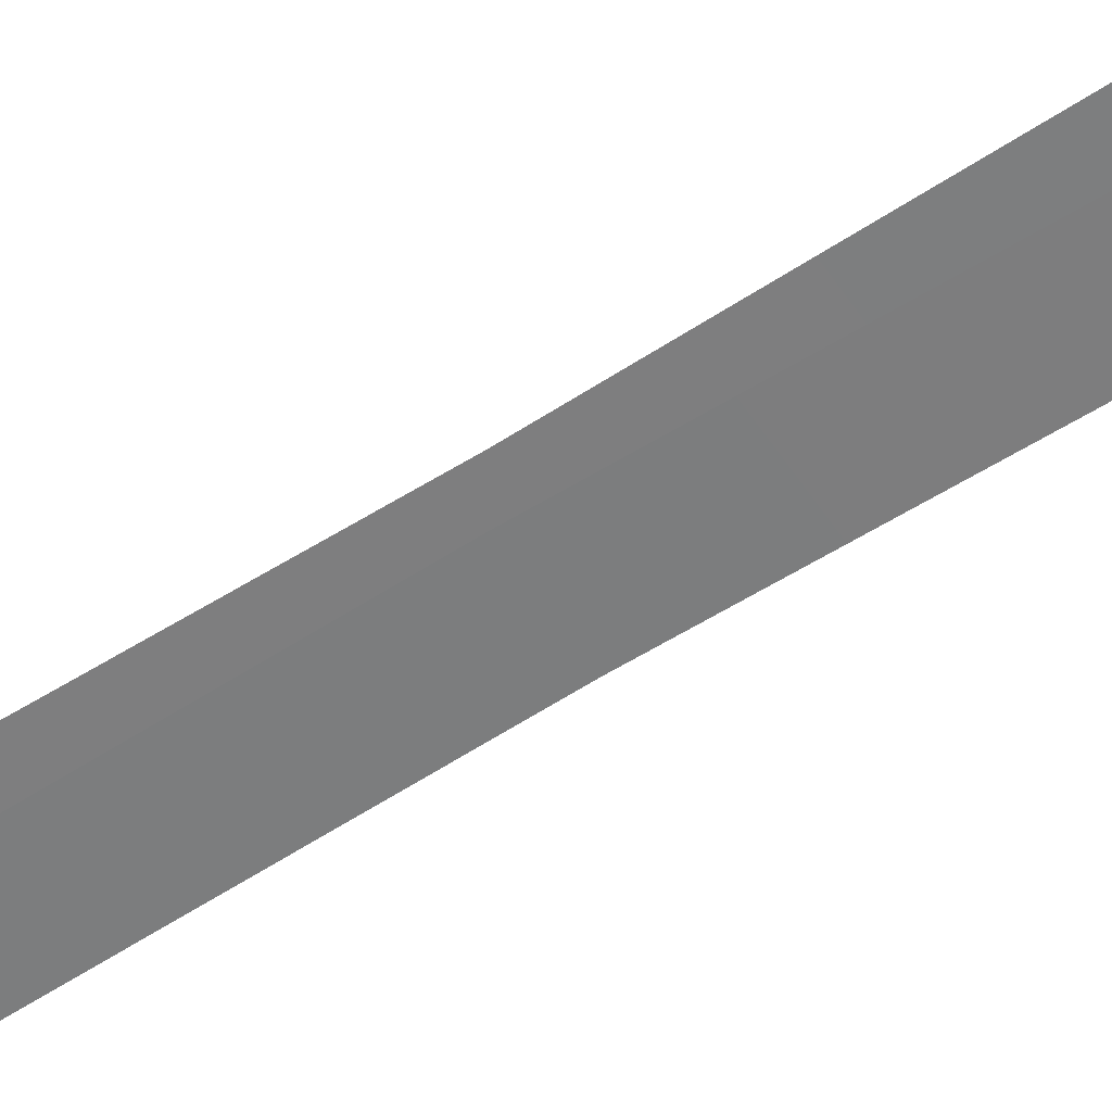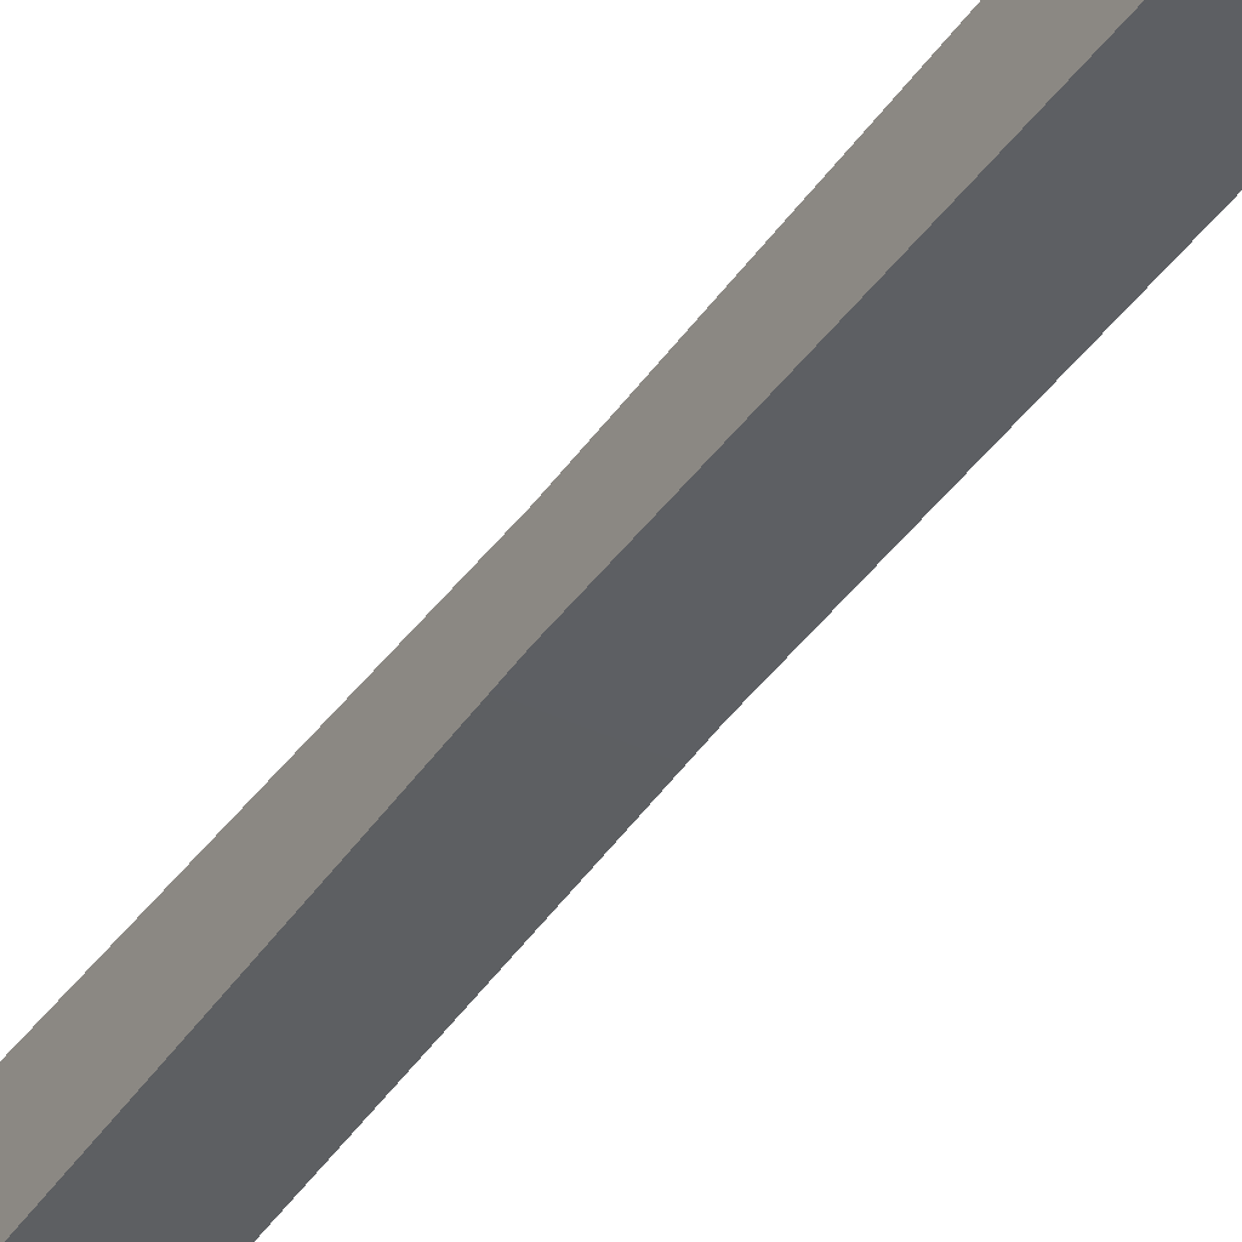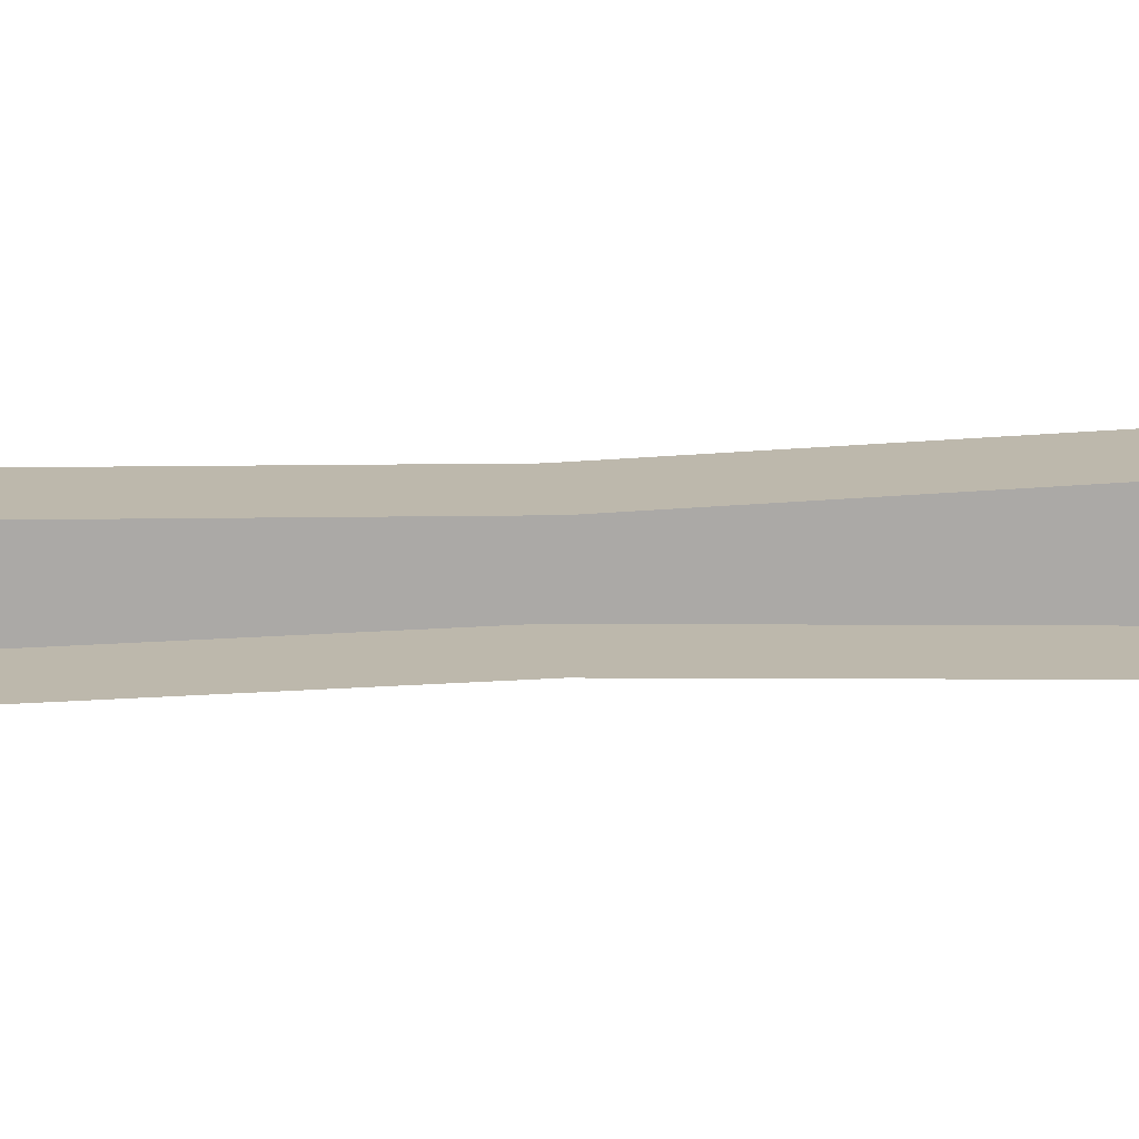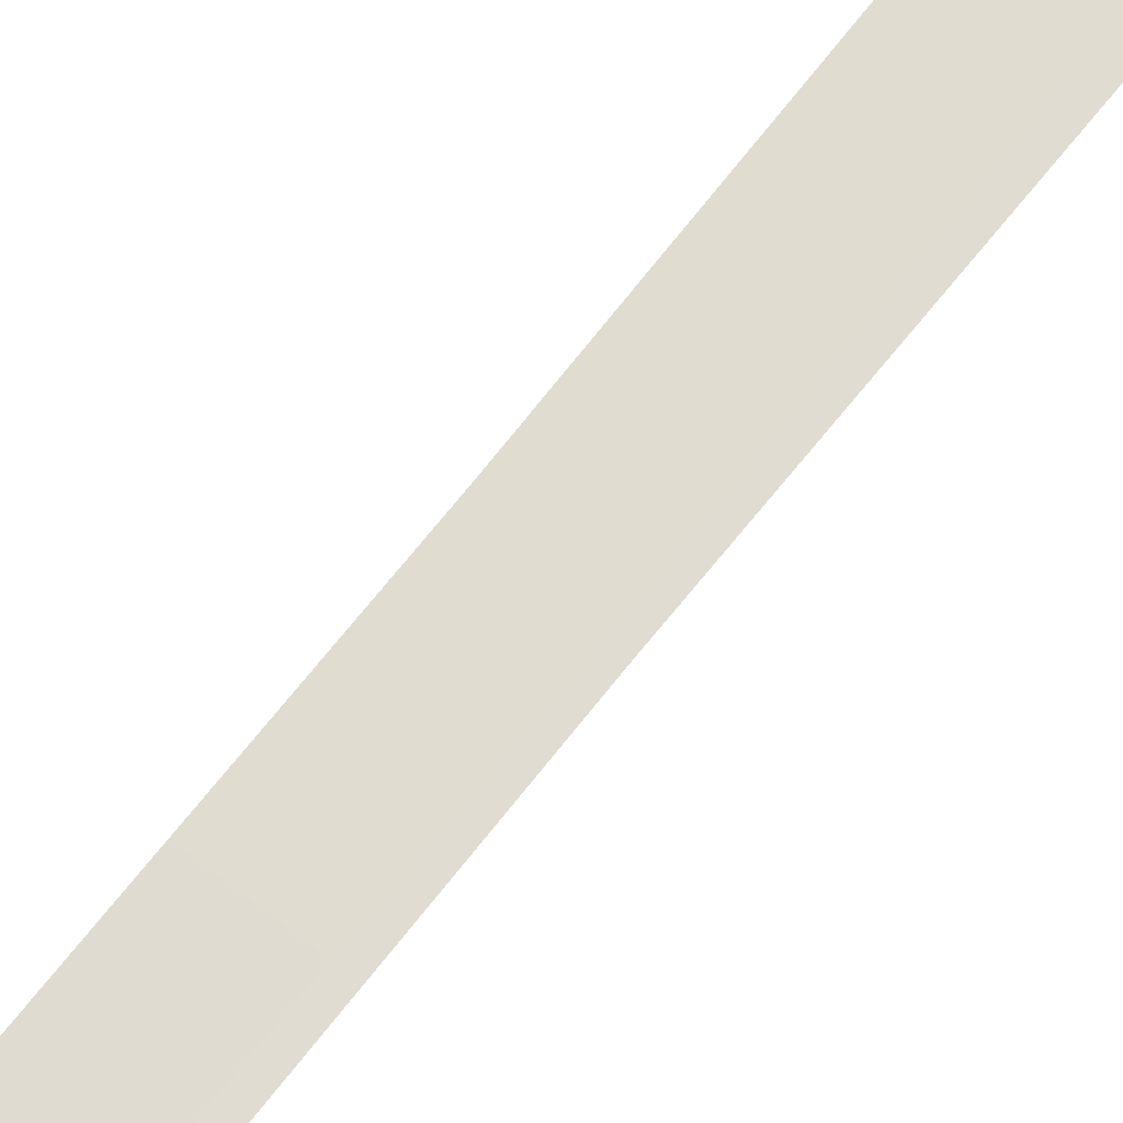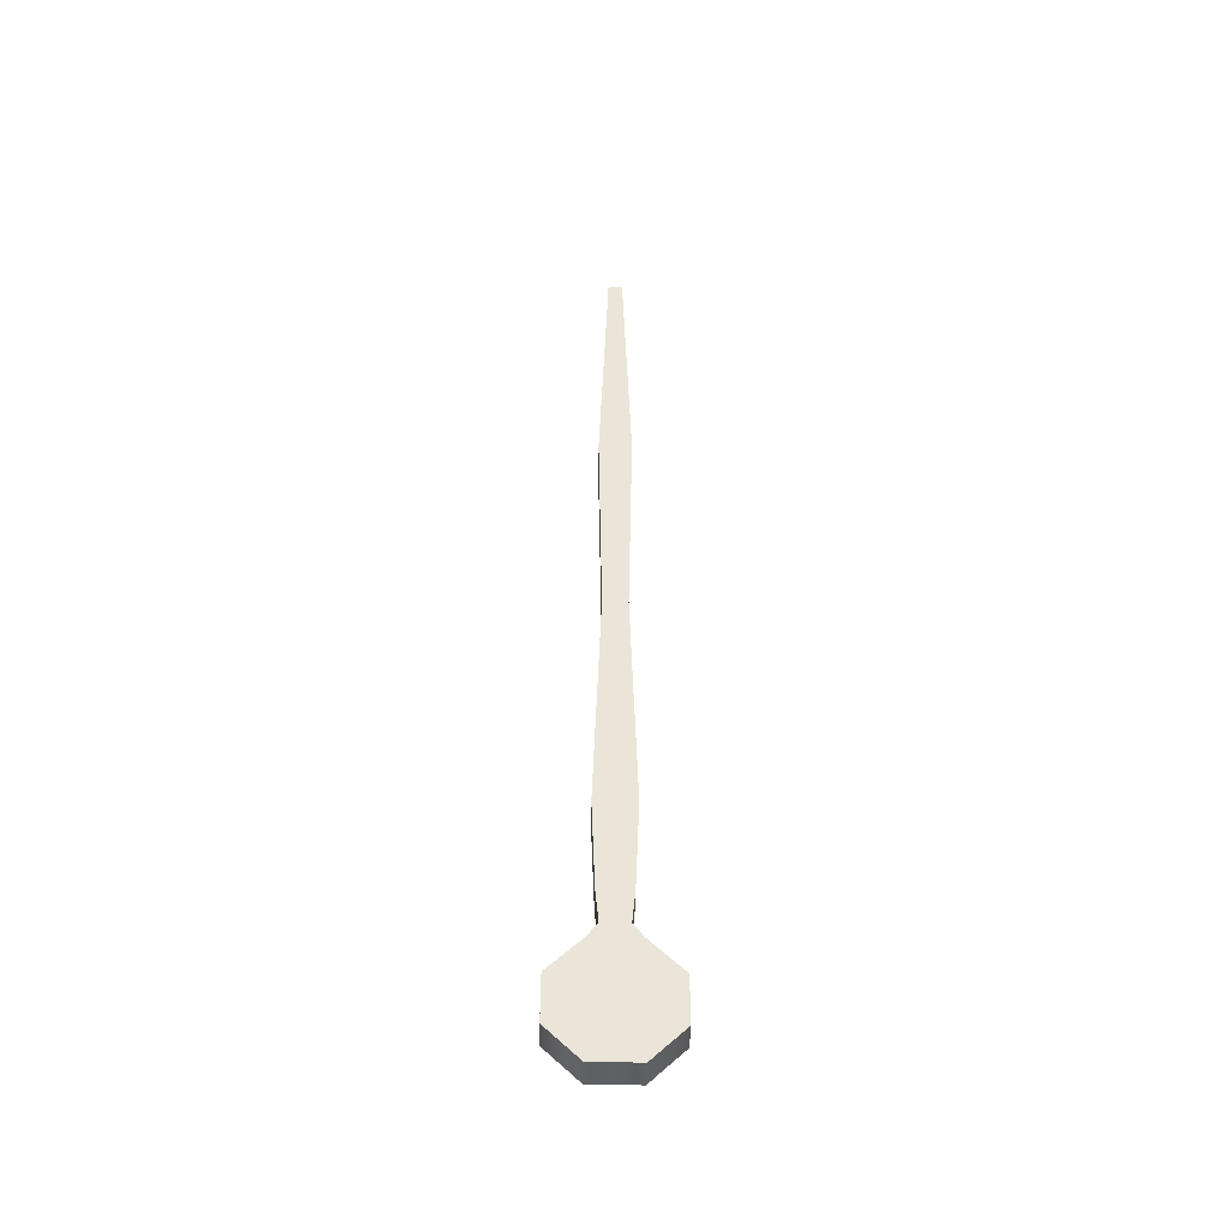
<metadata>
{"format":"obj","ext":"obj","renderer":"f3d","projection":"perspective","resolution":1024,"background":"white","views":[{"elev":-59.2,"azim":-56.7,"up":"+Z"},{"elev":-39.5,"azim":149.4,"up":"+Z"},{"elev":14.9,"azim":-96.1,"up":"+Z"},{"elev":69.4,"azim":-141.8,"up":"+Z"},{"elev":-45.5,"azim":88.8,"up":"+Y"}]}
</metadata>
<code>
v -0.1782 -0.2775 0.6699
v -0.1782 0.2775 0.6699
v -0.1782 0.6699 0.2775
v -0.1782 0.6699 -0.2775
v -0.1782 0.2775 -0.6699
v -0.1782 -0.2775 -0.6699
v -0.1782 -0.6699 -0.2775
v -0.1782 -0.6699 0.2775
v 0.1782 0 0
v -0.1782 0.8321 0.1532
v -0.1782 1.22 -0.1906
v -0.1782 1.22 0.1911
v -0.1782 2.302 -0.2338
v -0.1782 2.302 0.2338
v -0.1782 5.092 -0.1434
v -0.1782 5.092 0.1434
v -0.1782 7.676 -0.1932
v -0.1782 7.676 0.1932
v 0.1782 -0.2775 0.6699
v 0.1782 -0.2775 0.6699
v 0.1782 0.2775 0.6699
v 0.1782 0.2775 0.6699
v 0.1782 0.6699 0.2775
v 0.1782 0.6699 0.2775
v 0.1782 0.6699 -0.2775
v 0.1782 0.6699 -0.2775
v 0.1782 0.2775 -0.6699
v 0.1782 0.2775 -0.6699
v 0.1782 -0.2775 -0.6699
v 0.1782 -0.2775 -0.6699
v 0.1782 -0.6699 -0.2775
v 0.1782 -0.6699 -0.2775
v 0.1782 -0.6699 0.2775
v 0.1782 -0.6699 0.2775
v 0.1782 0.8321 0.1532
v 0.1782 0.8321 0.1532
v 0.1782 0.8321 -0.1532
v 0.1782 1.22 0.1911
v 0.1782 1.22 0.1911
v 0.1782 1.22 -0.1906
v 0.1782 1.22 -0.1906
v 0.1782 2.302 0.2338
v 0.1782 2.302 0.2338
v 0.1782 2.302 -0.2338
v 0.1782 2.302 -0.2338
v 0.1782 5.092 0.1434
v 0.1782 5.092 0.1434
v 0.1782 5.092 -0.1434
v 0.1782 5.092 -0.1434
v 0.1782 7.676 0.1932
v 0.1782 7.676 0.1932
v 0.1782 7.676 -0.1932
v 0.1782 7.676 -0.1932
v -0.1782 10.8 -0.08558
v -0.1782 10.8 -0.08558
v -0.1782 10.8 0.08558
v -0.1782 10.8 0.08558
v 0.1782 10.8 0.08558
v 0.1782 10.8 0.08558
v 0.1782 10.8 0.08558
v 0.1782 10.8 -0.08558
v 0.1782 10.8 -0.08558
v 0.1782 10.8 -0.08558
v -0.1782 0.8321 -0.1532
v -0.1782 0.8321 -0.1532
v 0.1782 0.8321 -0.1532
v 0.1782 0.8321 -0.1532
g base
f 2 1 19 21
f 22 20 9
f 3 2 21 23
f 24 22 9
f 25 24 9
f 5 4 26 27
f 28 25 9
f 6 5 27 29
f 30 28 9
f 7 6 29 31
f 32 30 9
f 8 7 31 33
f 34 32 9
f 1 8 33 19
f 20 34 9
f 3 23 35 10
f 24 25 37 36
f 26 4 64 66
f 10 35 38 12
f 36 37 41 39
f 67 65 11 40
f 12 38 42 14
f 39 41 45 43
f 40 11 13 44
f 14 42 47 16
f 43 45 48 46
f 44 13 15 49
f 50 18 16 47
f 46 48 53 51
f 49 15 17 52
f 60 57 18 50
f 51 53 61 58
f 52 17 55 63
f 62 54 56 59

</code>
